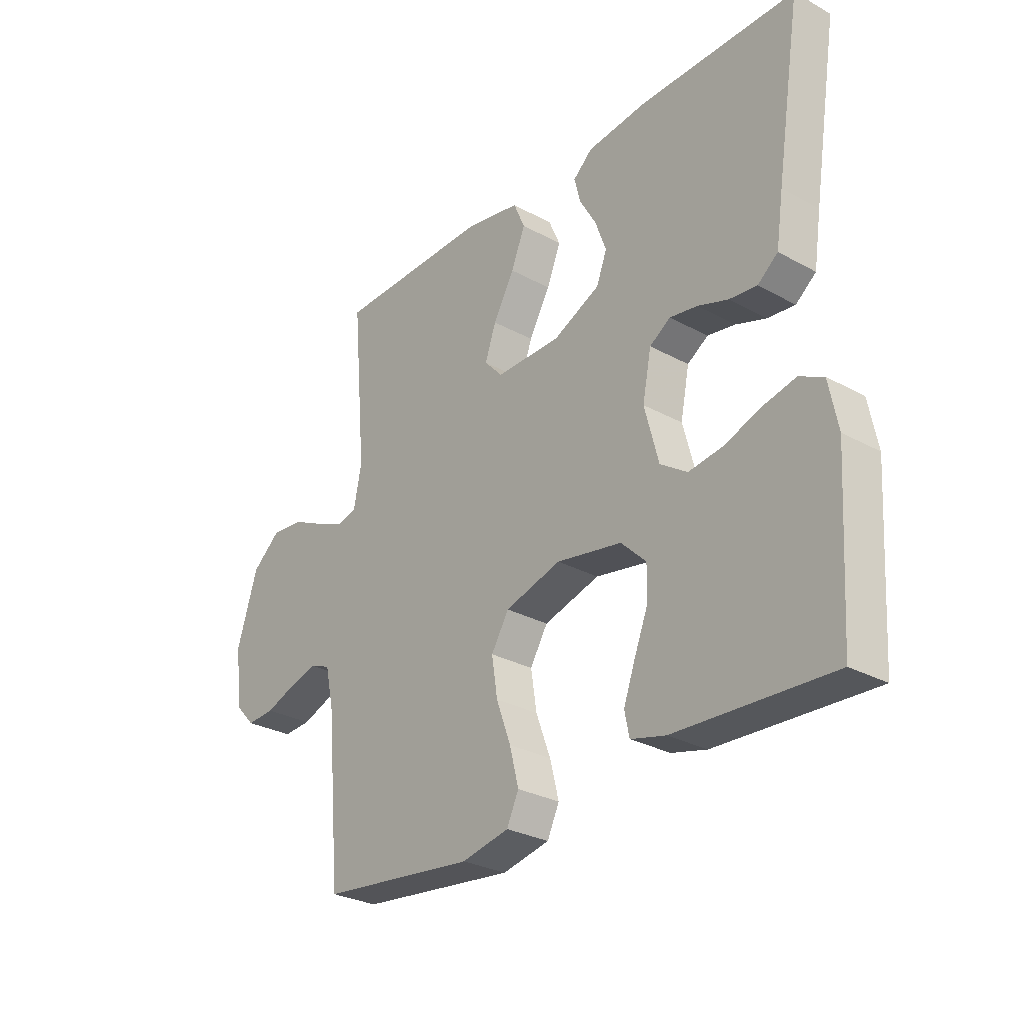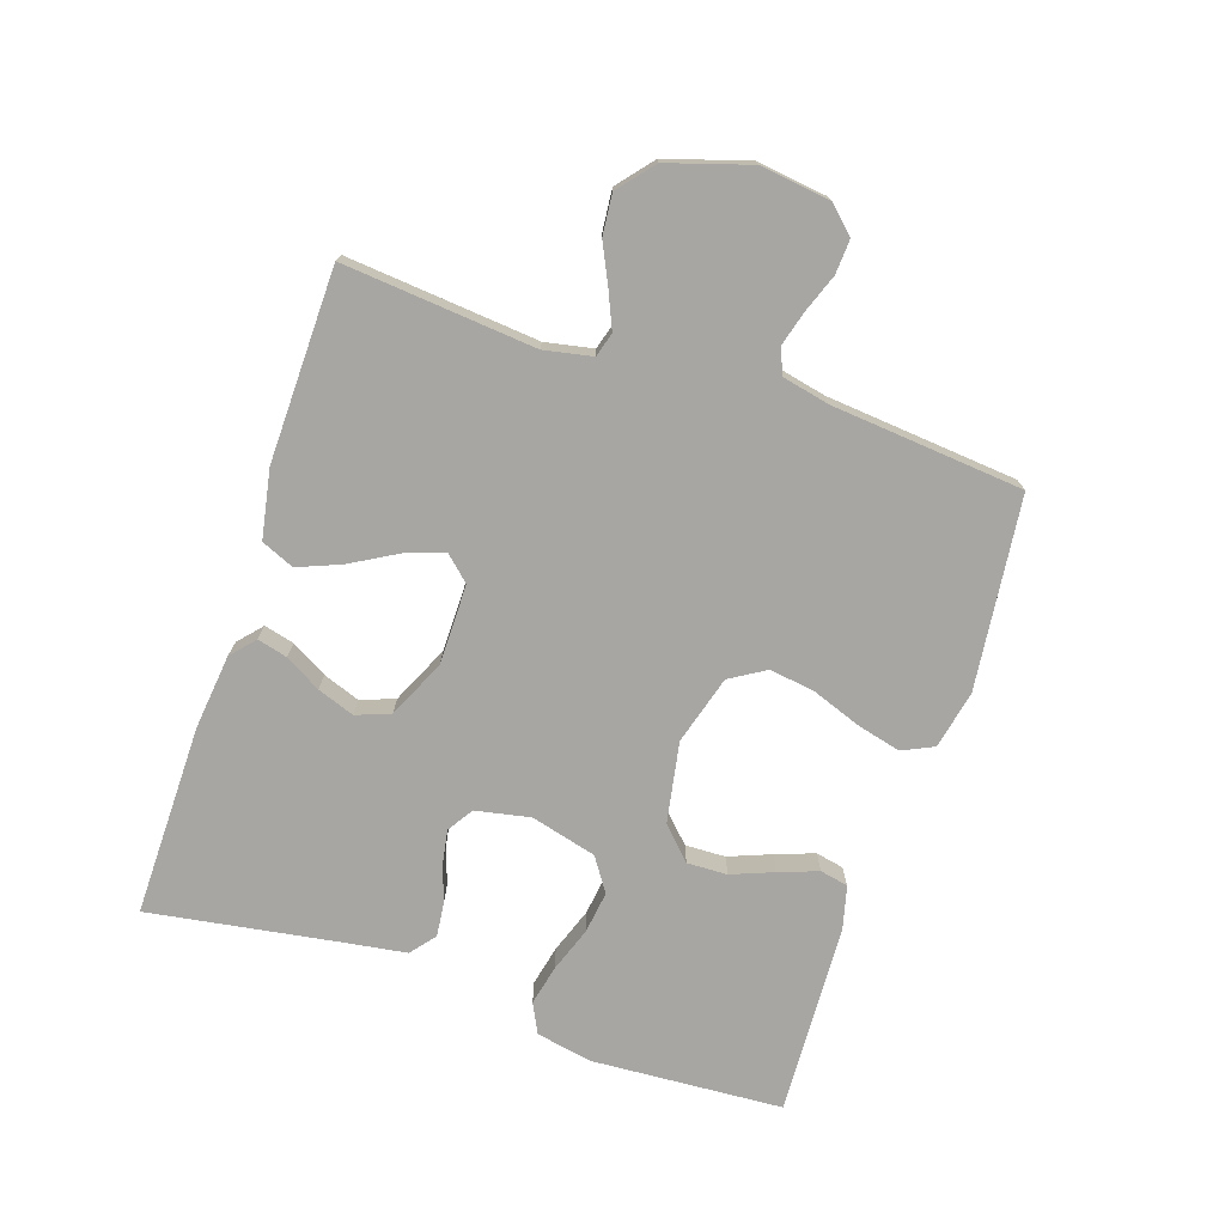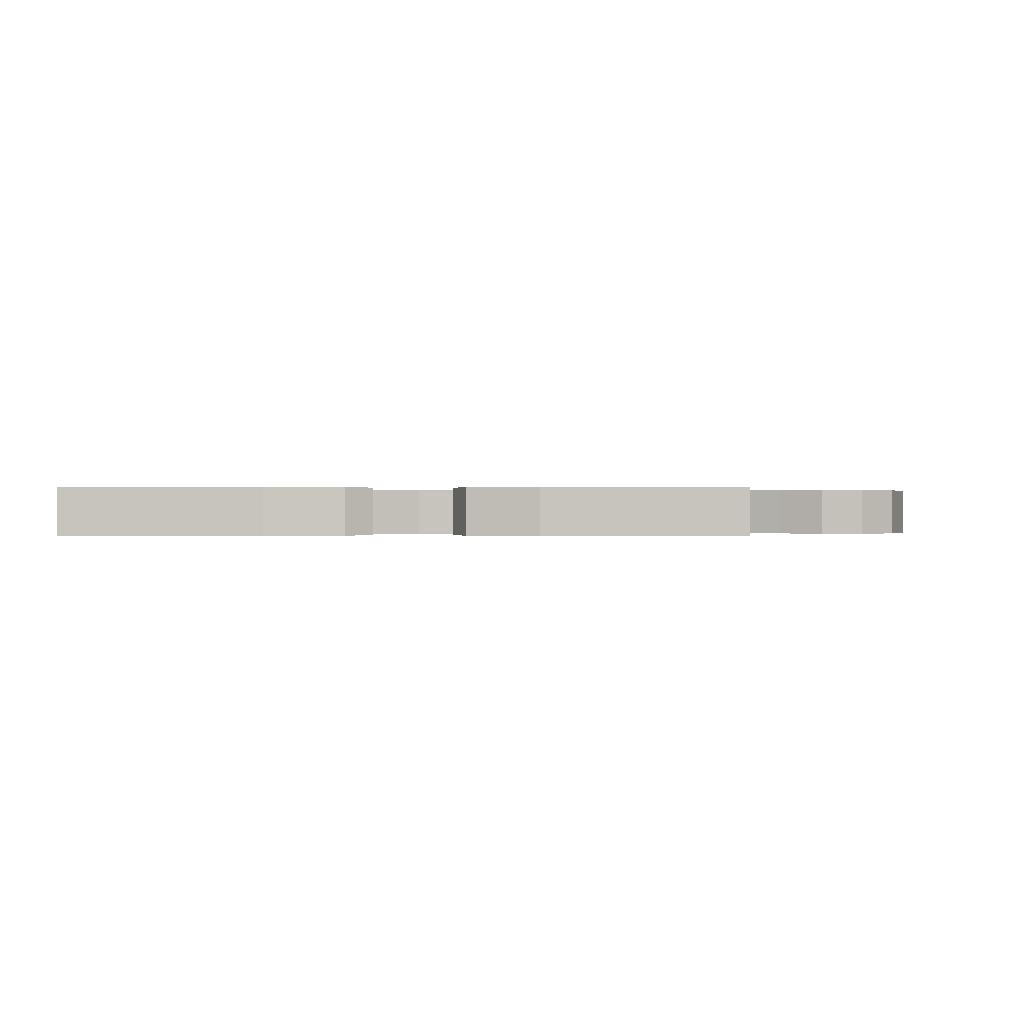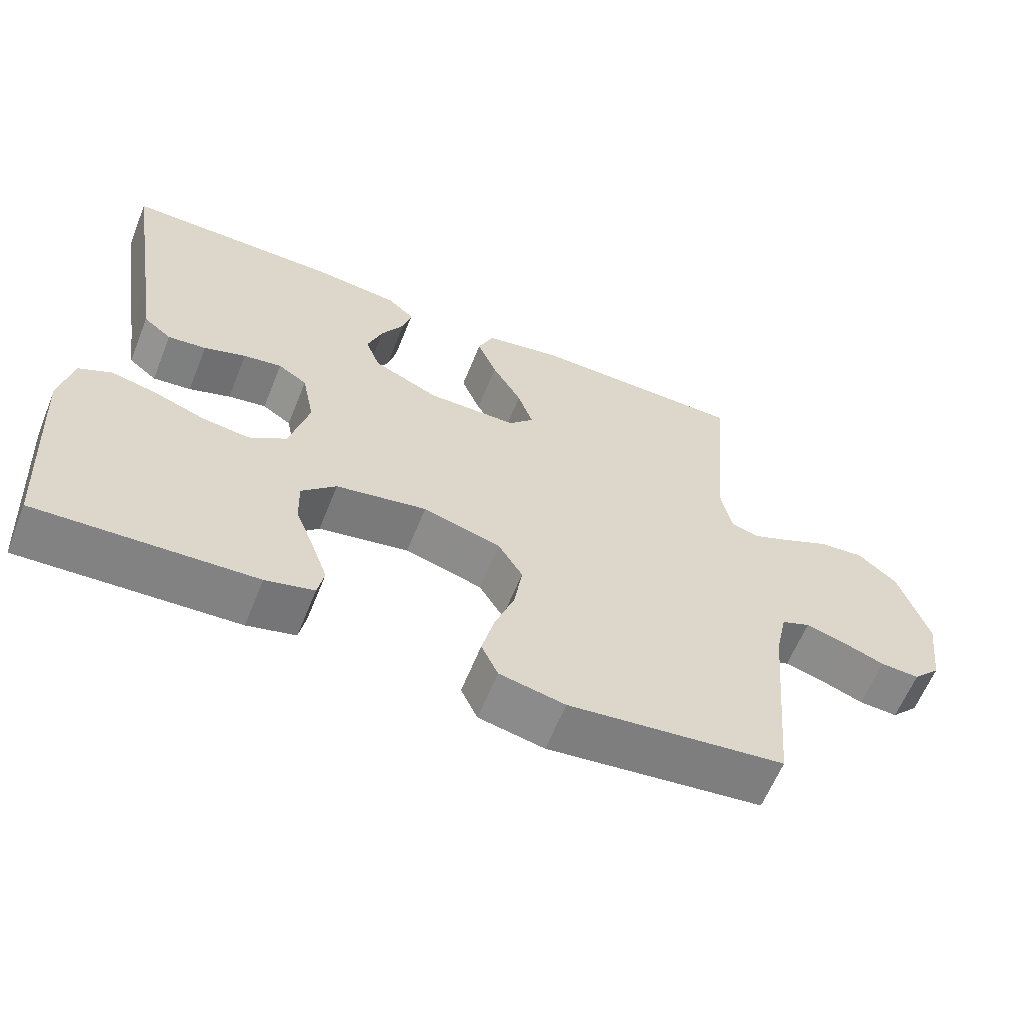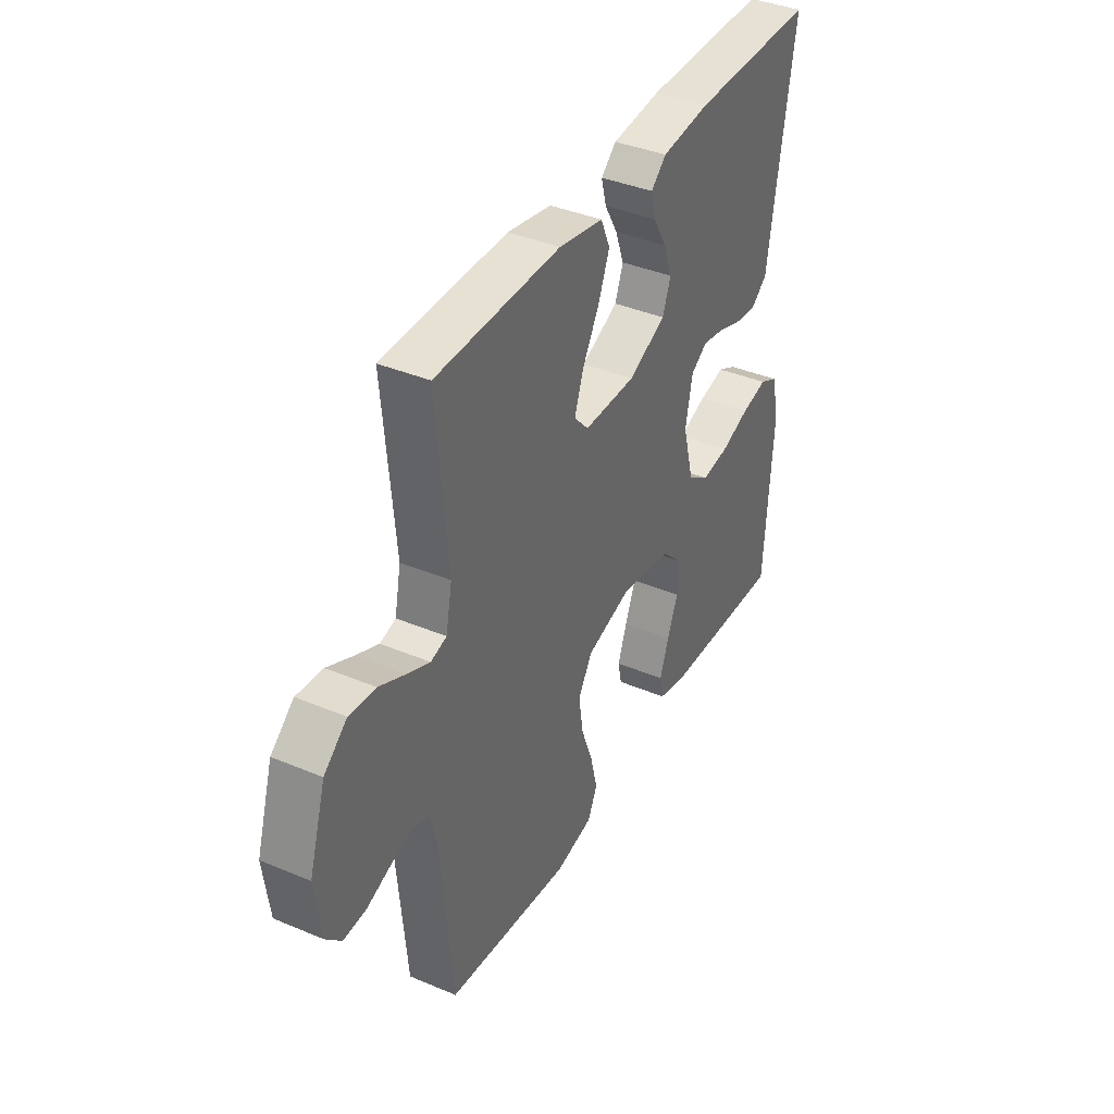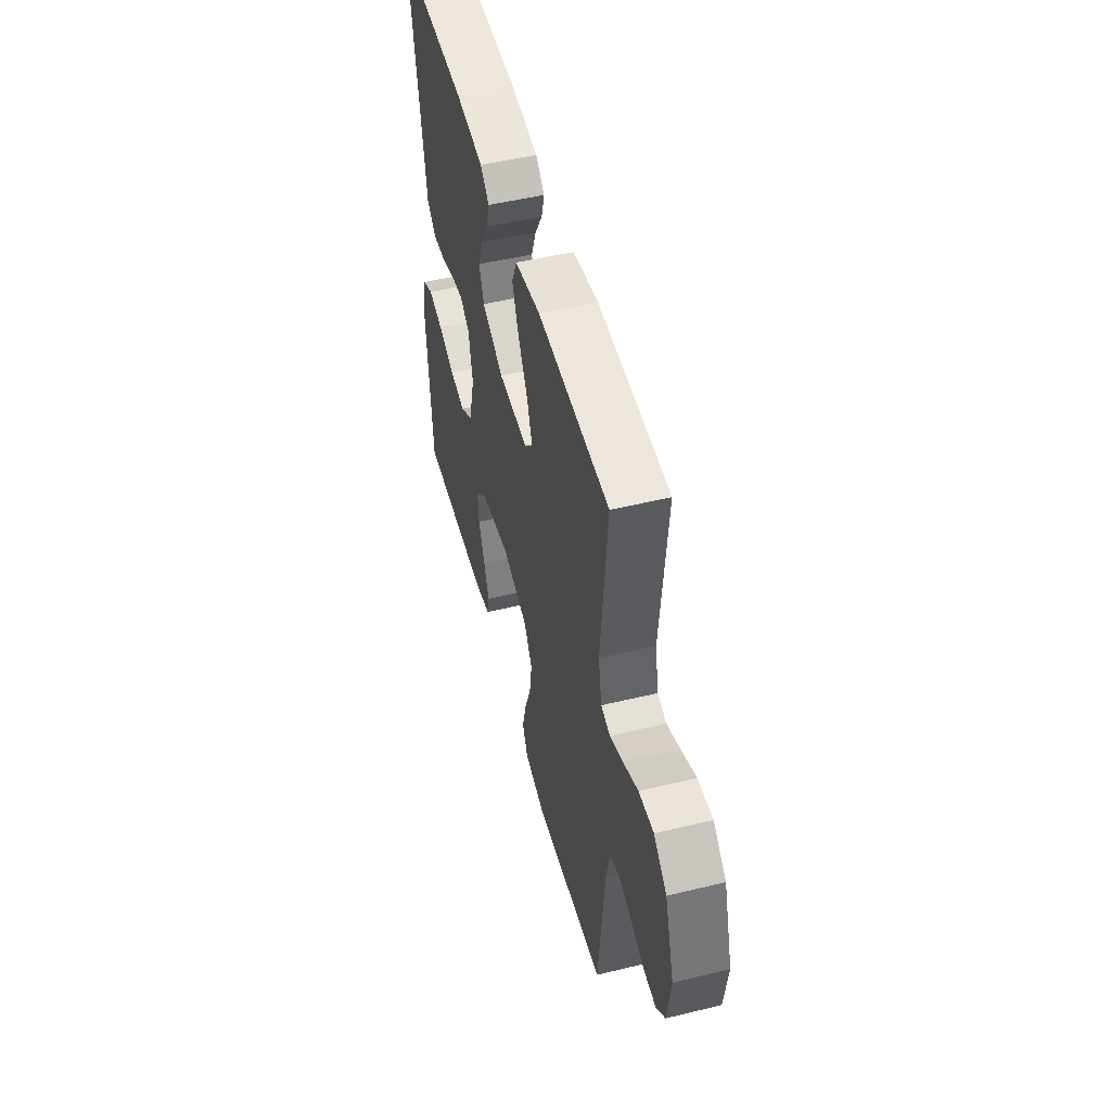
<metadata>
{"format":"obj","ext":"obj","renderer":"f3d","projection":"perspective","resolution":1024,"background":"white","views":[{"elev":-28.8,"azim":-129.4,"up":"+Z"},{"elev":-74.3,"azim":71.5,"up":"+Y"},{"elev":-0.1,"azim":2.0,"up":"+Y"},{"elev":-61.6,"azim":-21.9,"up":"+Z"},{"elev":38.9,"azim":117.8,"up":"+Z"},{"elev":50.9,"azim":75.2,"up":"+Z"}]}
</metadata>
<code>
v 0.5 0.07 -0.5
v 0.2 0.07 -0.535
v 0.109 0.07 -0.516
v 0.086 0.07 -0.467
v 0.103 0.07 -0.399
v 0.131 0.07 -0.323
v 0.142 0.07 -0.251
v 0.108 0.07 -0.195
v 0 0.07 -0.164
v -0.126 0.07 -0.187
v -0.174 0.07 -0.234
v -0.172 0.07 -0.297
v -0.146 0.07 -0.363
v -0.124 0.07 -0.424
v -0.133 0.07 -0.468
v -0.2 0.07 -0.485
v -0.5 0.07 -0.5
v -0.519 0.07 -0.2
v -0.502 0.07 -0.113
v -0.456 0.07 -0.09
v -0.393 0.07 -0.104
v -0.323 0.07 -0.129
v -0.257 0.07 -0.138
v -0.205 0.07 -0.103
v -0.178 0.07 0
v -0.195 0.07 0.085
v -0.235 0.07 0.111
v -0.288 0.07 0.102
v -0.346 0.07 0.082
v -0.399 0.07 0.076
v -0.438 0.07 0.107
v -0.452 0.07 0.2
v -0.5 0.07 0.5
v -0.2 0.07 0.498
v -0.083 0.07 0.485
v -0.046 0.07 0.452
v -0.058 0.07 0.405
v -0.09 0.07 0.349
v -0.111 0.07 0.291
v -0.091 0.07 0.238
v 0 0.07 0.196
v 0.125 0.07 0.196
v 0.16 0.07 0.234
v 0.139 0.07 0.295
v 0.098 0.07 0.367
v 0.071 0.07 0.434
v 0.093 0.07 0.485
v 0.2 0.07 0.505
v 0.5 0.07 0.5
v 0.473 0.07 0.2
v 0.488 0.07 0.125
v 0.526 0.07 0.114
v 0.581 0.07 0.138
v 0.644 0.07 0.168
v 0.707 0.07 0.174
v 0.762 0.07 0.128
v 0.802 0.07 0
v 0.788 0.07 -0.11
v 0.75 0.07 -0.15
v 0.696 0.07 -0.147
v 0.637 0.07 -0.125
v 0.583 0.07 -0.11
v 0.543 0.07 -0.126
v 0.527 0.07 -0.2
v 0.5 0 -0.5
v 0.2 0 -0.535
v 0.109 0 -0.516
v 0.086 0 -0.467
v 0.103 0 -0.399
v 0.131 0 -0.323
v 0.142 0 -0.251
v 0.108 0 -0.195
v 0 0 -0.164
v -0.126 0 -0.187
v -0.174 0 -0.234
v -0.172 0 -0.297
v -0.146 0 -0.363
v -0.124 0 -0.424
v -0.133 0 -0.468
v -0.2 0 -0.485
v -0.5 0 -0.5
v -0.519 0 -0.2
v -0.502 0 -0.113
v -0.456 0 -0.09
v -0.393 0 -0.104
v -0.323 0 -0.129
v -0.257 0 -0.138
v -0.205 0 -0.103
v -0.178 0 0
v -0.195 0 0.085
v -0.235 0 0.111
v -0.288 0 0.102
v -0.346 0 0.082
v -0.399 0 0.076
v -0.438 0 0.107
v -0.452 0 0.2
v -0.5 0 0.5
v -0.2 0 0.498
v -0.083 0 0.485
v -0.046 0 0.452
v -0.058 0 0.405
v -0.09 0 0.349
v -0.111 0 0.291
v -0.091 0 0.238
v 0 0 0.196
v 0.125 0 0.196
v 0.16 0 0.234
v 0.139 0 0.295
v 0.098 0 0.367
v 0.071 0 0.434
v 0.093 0 0.485
v 0.2 0 0.505
v 0.5 0 0.5
v 0.473 0 0.2
v 0.488 0 0.125
v 0.526 0 0.114
v 0.581 0 0.138
v 0.644 0 0.168
v 0.707 0 0.174
v 0.762 0 0.128
v 0.802 0 0
v 0.788 0 -0.11
v 0.75 0 -0.15
v 0.696 0 -0.147
v 0.637 0 -0.125
v 0.583 0 -0.11
v 0.543 0 -0.126
v 0.527 0 -0.2
f 59 60 61
f 58 59 61
f 57 58 61
f 56 57 61
f 55 56 61
f 54 55 61
f 53 54 61
f 52 53 61 62
f 51 52 62 63
f 48 49 50
f 47 48 50
f 46 47 50
f 45 46 50
f 44 45 50
f 43 44 50 51
f 51 63 64
f 43 51 64
f 42 43 64
f 36 37 38
f 35 36 38
f 34 35 38
f 33 34 38
f 32 33 38
f 32 38 39
f 31 32 39
f 30 31 39
f 29 30 39
f 28 29 39
f 27 28 39 40
f 20 21 22
f 19 20 22
f 18 19 22
f 17 18 22
f 16 17 22
f 15 16 22
f 14 15 22
f 13 14 22
f 12 13 22
f 11 12 22 23
f 10 11 23 24
f 4 5 6
f 3 4 6
f 2 3 6
f 1 2 6
f 64 1 6
f 64 6 7
f 64 7 8
f 42 64 8
f 41 42 8
f 26 27 40 41
f 41 8 9
f 26 41 9
f 25 26 9
f 9 10 24 25
f 125 124 123
f 125 123 122
f 125 122 121
f 125 121 120
f 125 120 119
f 125 119 118
f 125 118 117
f 126 125 117 116
f 127 126 116 115
f 114 113 112
f 114 112 111
f 114 111 110
f 114 110 109
f 114 109 108
f 115 114 108 107
f 128 127 115
f 128 115 107
f 128 107 106
f 102 101 100
f 102 100 99
f 102 99 98
f 102 98 97
f 102 97 96
f 103 102 96
f 103 96 95
f 103 95 94
f 103 94 93
f 103 93 92
f 104 103 92 91
f 86 85 84
f 86 84 83
f 86 83 82
f 86 82 81
f 86 81 80
f 86 80 79
f 86 79 78
f 86 78 77
f 86 77 76
f 87 86 76 75
f 88 87 75 74
f 70 69 68
f 70 68 67
f 70 67 66
f 70 66 65
f 70 65 128
f 71 70 128
f 72 71 128
f 72 128 106
f 72 106 105
f 105 104 91 90
f 73 72 105
f 73 105 90
f 73 90 89
f 89 88 74 73
f 1 65 66 2
f 2 66 67 3
f 3 67 68 4
f 4 68 69 5
f 5 69 70 6
f 6 70 71 7
f 7 71 72 8
f 8 72 73 9
f 9 73 74 10
f 10 74 75 11
f 11 75 76 12
f 12 76 77 13
f 13 77 78 14
f 14 78 79 15
f 15 79 80 16
f 16 80 81 17
f 17 81 82 18
f 18 82 83 19
f 19 83 84 20
f 20 84 85 21
f 21 85 86 22
f 22 86 87 23
f 23 87 88 24
f 24 88 89 25
f 25 89 90 26
f 26 90 91 27
f 27 91 92 28
f 28 92 93 29
f 29 93 94 30
f 30 94 95 31
f 31 95 96 32
f 32 96 97 33
f 33 97 98 34
f 34 98 99 35
f 35 99 100 36
f 36 100 101 37
f 37 101 102 38
f 38 102 103 39
f 39 103 104 40
f 40 104 105 41
f 41 105 106 42
f 42 106 107 43
f 43 107 108 44
f 44 108 109 45
f 45 109 110 46
f 46 110 111 47
f 47 111 112 48
f 48 112 113 49
f 49 113 114 50
f 50 114 115 51
f 51 115 116 52
f 52 116 117 53
f 53 117 118 54
f 54 118 119 55
f 55 119 120 56
f 56 120 121 57
f 57 121 122 58
f 58 122 123 59
f 59 123 124 60
f 60 124 125 61
f 61 125 126 62
f 62 126 127 63
f 63 127 128 64
f 64 128 65 1

</code>
